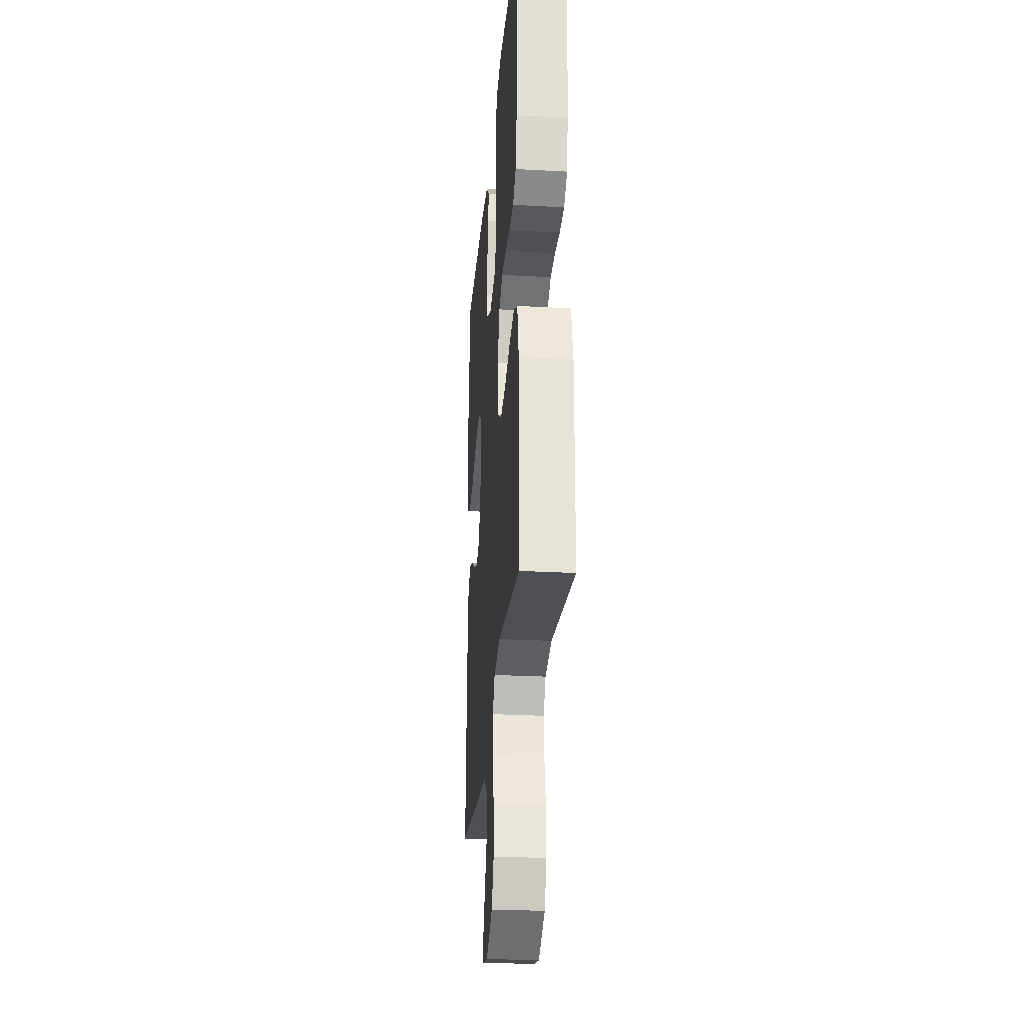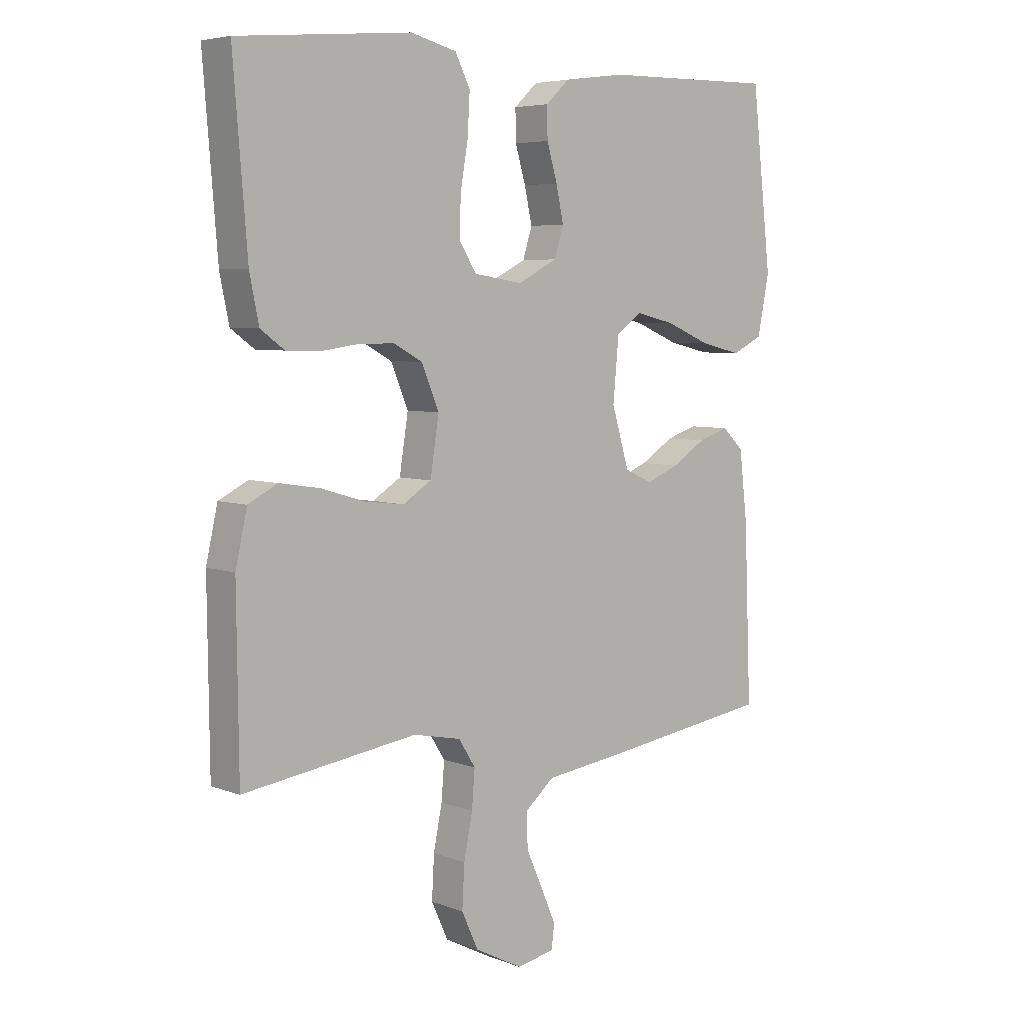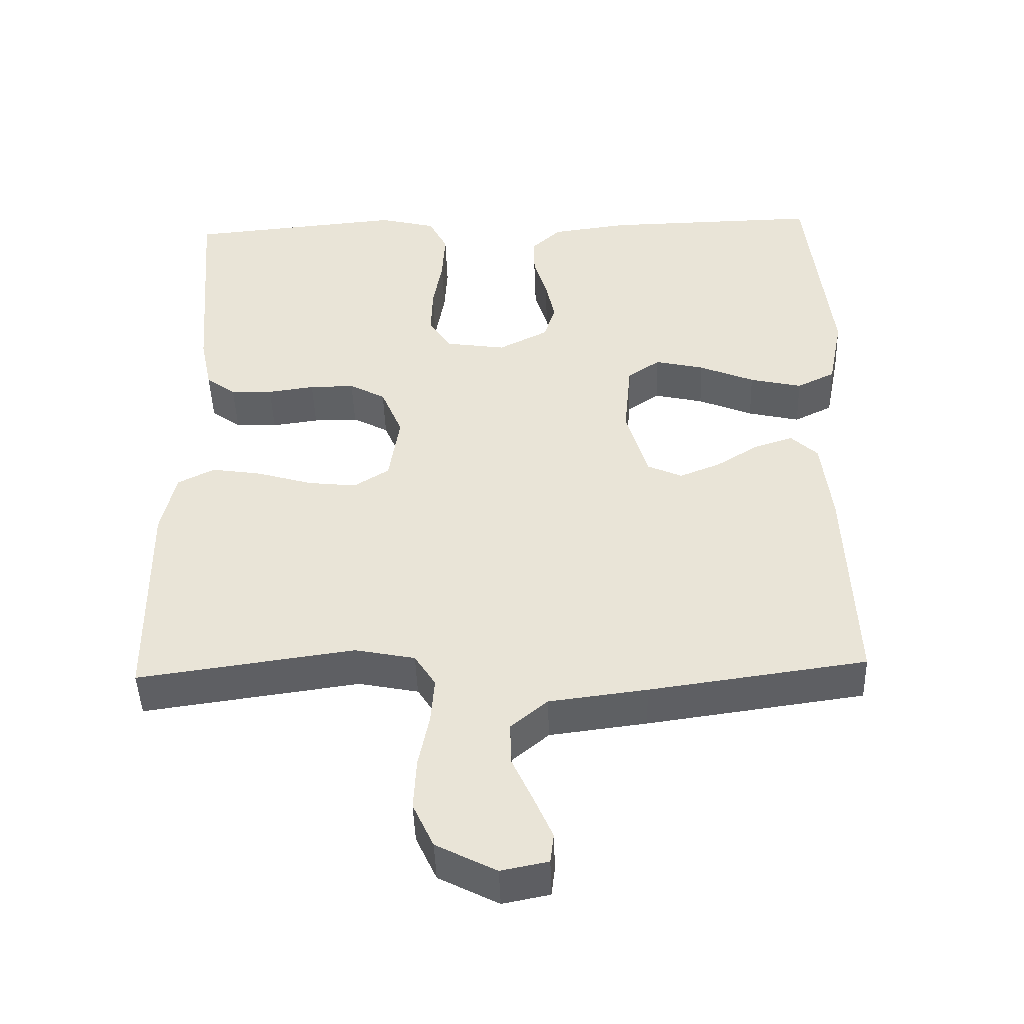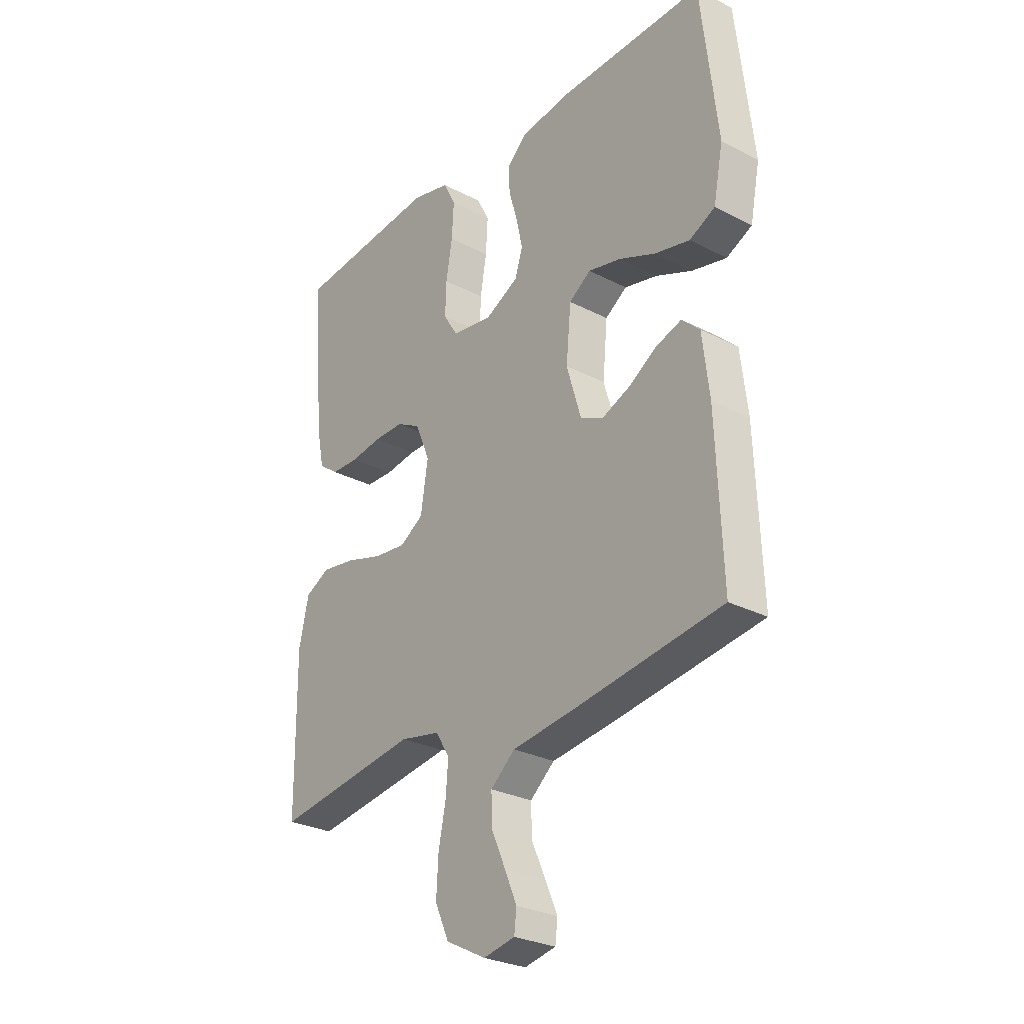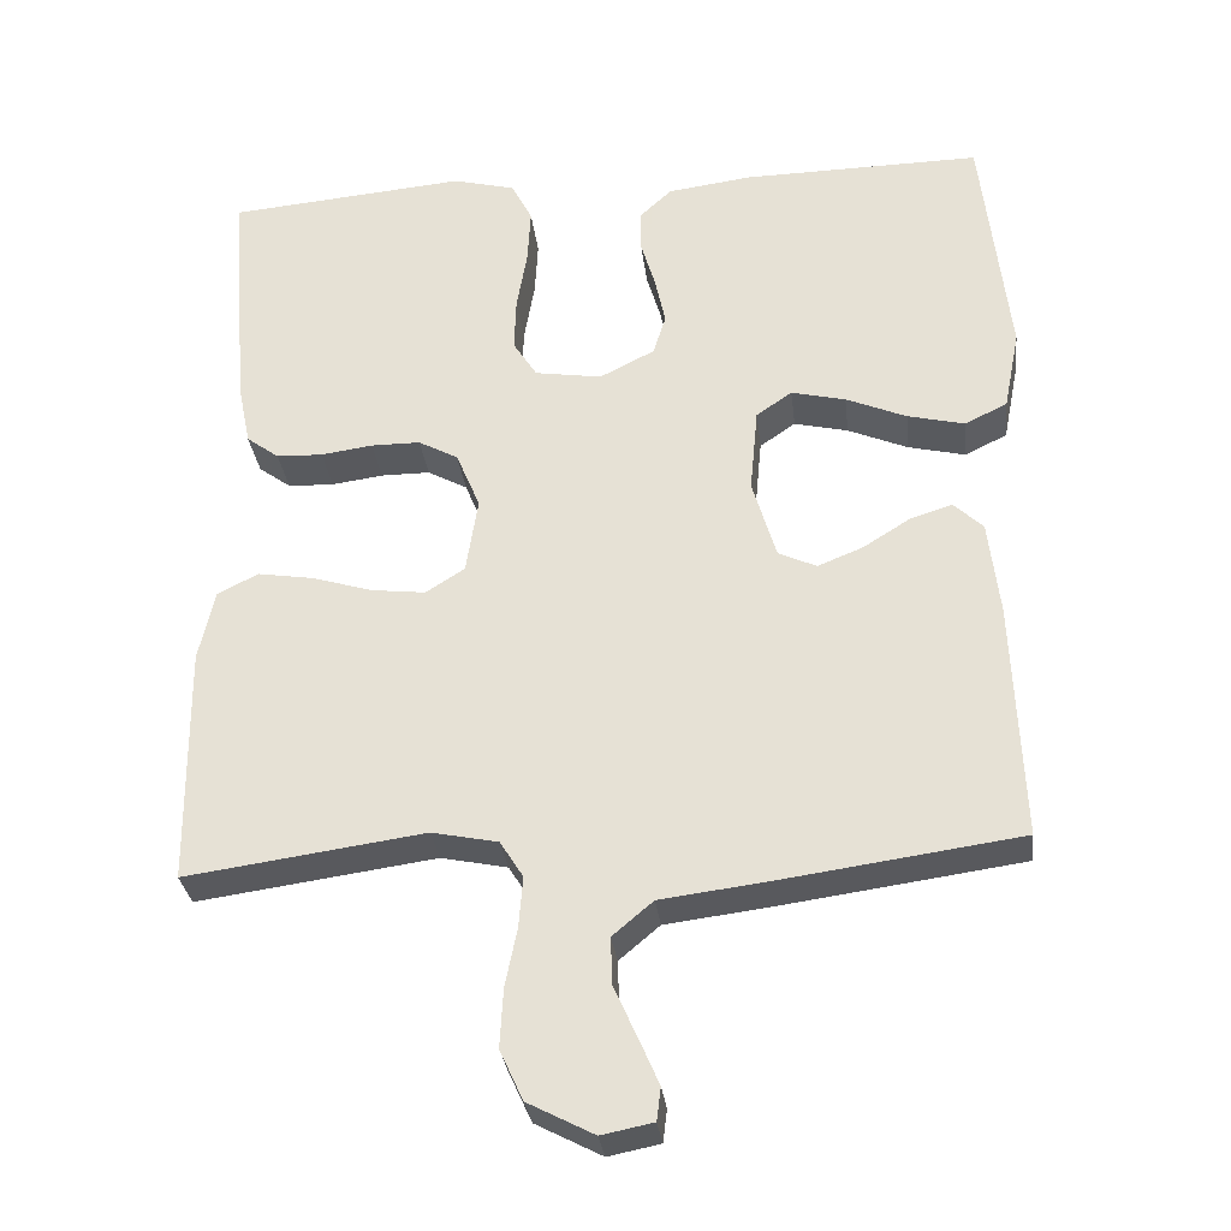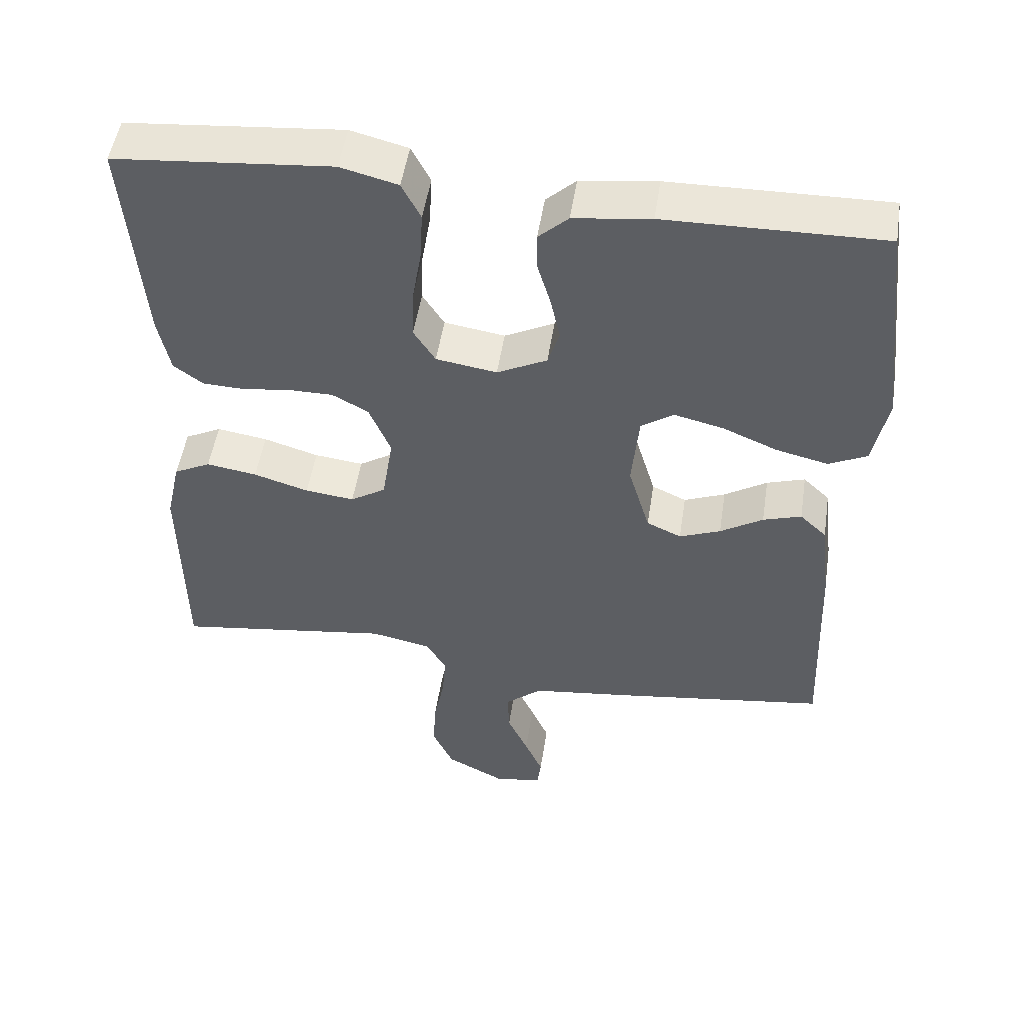
<metadata>
{"format":"obj","ext":"obj","renderer":"f3d","projection":"perspective","resolution":1024,"background":"white","views":[{"elev":-27.1,"azim":-94.8,"up":"+Z"},{"elev":5.6,"azim":-41.3,"up":"+Z"},{"elev":-45.8,"azim":1.9,"up":"+Z"},{"elev":-28.2,"azim":52.0,"up":"+Z"},{"elev":-30.6,"azim":6.6,"up":"+Z"},{"elev":50.6,"azim":8.7,"up":"+Z"}]}
</metadata>
<code>
v 0.5 0.07 -0.5
v 0.2 0.07 -0.542
v 0.065 0.07 -0.559
v 0.014 0.07 -0.602
v 0.016 0.07 -0.662
v 0.045 0.07 -0.726
v 0.07 0.07 -0.784
v 0.065 0.07 -0.825
v 0 0.07 -0.838
v -0.083 0.07 -0.795
v -0.112 0.07 -0.732
v -0.108 0.07 -0.659
v -0.093 0.07 -0.585
v -0.088 0.07 -0.521
v -0.117 0.07 -0.475
v -0.2 0.07 -0.458
v -0.5 0.07 -0.5
v -0.503 0.07 -0.2
v -0.483 0.07 -0.111
v -0.432 0.07 -0.085
v -0.362 0.07 -0.096
v -0.286 0.07 -0.119
v -0.218 0.07 -0.127
v -0.169 0.07 -0.096
v -0.154 0.07 0
v -0.184 0.07 0.072
v -0.234 0.07 0.099
v -0.296 0.07 0.099
v -0.361 0.07 0.09
v -0.419 0.07 0.092
v -0.46 0.07 0.122
v -0.476 0.07 0.2
v -0.5 0.07 0.5
v -0.2 0.07 0.527
v -0.121 0.07 0.507
v -0.095 0.07 0.456
v -0.099 0.07 0.386
v -0.112 0.07 0.31
v -0.114 0.07 0.243
v -0.084 0.07 0.196
v 0 0.07 0.183
v 0.069 0.07 0.218
v 0.085 0.07 0.269
v 0.072 0.07 0.329
v 0.054 0.07 0.39
v 0.053 0.07 0.443
v 0.094 0.07 0.481
v 0.2 0.07 0.495
v 0.5 0.07 0.5
v 0.534 0.07 0.2
v 0.514 0.07 0.099
v 0.461 0.07 0.073
v 0.389 0.07 0.09
v 0.313 0.07 0.122
v 0.245 0.07 0.138
v 0.2 0.07 0.107
v 0.19 0.07 0
v 0.22 0.07 -0.101
v 0.268 0.07 -0.123
v 0.325 0.07 -0.1
v 0.384 0.07 -0.063
v 0.437 0.07 -0.046
v 0.474 0.07 -0.081
v 0.488 0.07 -0.2
v 0.5 0 -0.5
v 0.2 0 -0.542
v 0.065 0 -0.559
v 0.014 0 -0.602
v 0.016 0 -0.662
v 0.045 0 -0.726
v 0.07 0 -0.784
v 0.065 0 -0.825
v 0 0 -0.838
v -0.083 0 -0.795
v -0.112 0 -0.732
v -0.108 0 -0.659
v -0.093 0 -0.585
v -0.088 0 -0.521
v -0.117 0 -0.475
v -0.2 0 -0.458
v -0.5 0 -0.5
v -0.503 0 -0.2
v -0.483 0 -0.111
v -0.432 0 -0.085
v -0.362 0 -0.096
v -0.286 0 -0.119
v -0.218 0 -0.127
v -0.169 0 -0.096
v -0.154 0 0
v -0.184 0 0.072
v -0.234 0 0.099
v -0.296 0 0.099
v -0.361 0 0.09
v -0.419 0 0.092
v -0.46 0 0.122
v -0.476 0 0.2
v -0.5 0 0.5
v -0.2 0 0.527
v -0.121 0 0.507
v -0.095 0 0.456
v -0.099 0 0.386
v -0.112 0 0.31
v -0.114 0 0.243
v -0.084 0 0.196
v 0 0 0.183
v 0.069 0 0.218
v 0.085 0 0.269
v 0.072 0 0.329
v 0.054 0 0.39
v 0.053 0 0.443
v 0.094 0 0.481
v 0.2 0 0.495
v 0.5 0 0.5
v 0.534 0 0.2
v 0.514 0 0.099
v 0.461 0 0.073
v 0.389 0 0.09
v 0.313 0 0.122
v 0.245 0 0.138
v 0.2 0 0.107
v 0.19 0 0
v 0.22 0 -0.101
v 0.268 0 -0.123
v 0.325 0 -0.1
v 0.384 0 -0.063
v 0.437 0 -0.046
v 0.474 0 -0.081
v 0.488 0 -0.2
f 60 61 62 63
f 59 60 63 64
f 51 52 53 54
f 51 54 55
f 50 51 55
f 49 50 55
f 48 49 55 56
f 44 45 46 47
f 43 44 47 48
f 42 43 48 56
f 35 36 37 38
f 35 38 39
f 34 35 39
f 33 34 39
f 32 33 39 40
f 28 29 30 31
f 27 28 31 32
f 19 20 21 22
f 19 22 23
f 16 17 18 19
f 15 16 19 23
f 14 15 23 24
f 10 11 12 13
f 10 13 14
f 9 10 14
f 5 6 7 8
f 5 8 9 14
f 64 1 2 3
f 59 64 3 4
f 41 42 56 57
f 41 57 58
f 27 32 40 41
f 26 27 41 58
f 25 26 58 59
f 4 5 14 24
f 4 24 25 59
f 127 126 125 124
f 128 127 124 123
f 118 117 116 115
f 119 118 115
f 119 115 114
f 119 114 113
f 120 119 113 112
f 111 110 109 108
f 112 111 108 107
f 120 112 107 106
f 102 101 100 99
f 103 102 99
f 103 99 98
f 103 98 97
f 104 103 97 96
f 95 94 93 92
f 96 95 92 91
f 86 85 84 83
f 87 86 83
f 83 82 81 80
f 87 83 80 79
f 88 87 79 78
f 77 76 75 74
f 78 77 74
f 78 74 73
f 72 71 70 69
f 78 73 72 69
f 67 66 65 128
f 68 67 128 123
f 121 120 106 105
f 122 121 105
f 105 104 96 91
f 122 105 91 90
f 123 122 90 89
f 88 78 69 68
f 123 89 88 68
f 1 65 66 2
f 2 66 67 3
f 3 67 68 4
f 4 68 69 5
f 5 69 70 6
f 6 70 71 7
f 7 71 72 8
f 8 72 73 9
f 9 73 74 10
f 10 74 75 11
f 11 75 76 12
f 12 76 77 13
f 13 77 78 14
f 14 78 79 15
f 15 79 80 16
f 16 80 81 17
f 17 81 82 18
f 18 82 83 19
f 19 83 84 20
f 20 84 85 21
f 21 85 86 22
f 22 86 87 23
f 23 87 88 24
f 24 88 89 25
f 25 89 90 26
f 26 90 91 27
f 27 91 92 28
f 28 92 93 29
f 29 93 94 30
f 30 94 95 31
f 31 95 96 32
f 32 96 97 33
f 33 97 98 34
f 34 98 99 35
f 35 99 100 36
f 36 100 101 37
f 37 101 102 38
f 38 102 103 39
f 39 103 104 40
f 40 104 105 41
f 41 105 106 42
f 42 106 107 43
f 43 107 108 44
f 44 108 109 45
f 45 109 110 46
f 46 110 111 47
f 47 111 112 48
f 48 112 113 49
f 49 113 114 50
f 50 114 115 51
f 51 115 116 52
f 52 116 117 53
f 53 117 118 54
f 54 118 119 55
f 55 119 120 56
f 56 120 121 57
f 57 121 122 58
f 58 122 123 59
f 59 123 124 60
f 60 124 125 61
f 61 125 126 62
f 62 126 127 63
f 63 127 128 64
f 64 128 65 1

</code>
